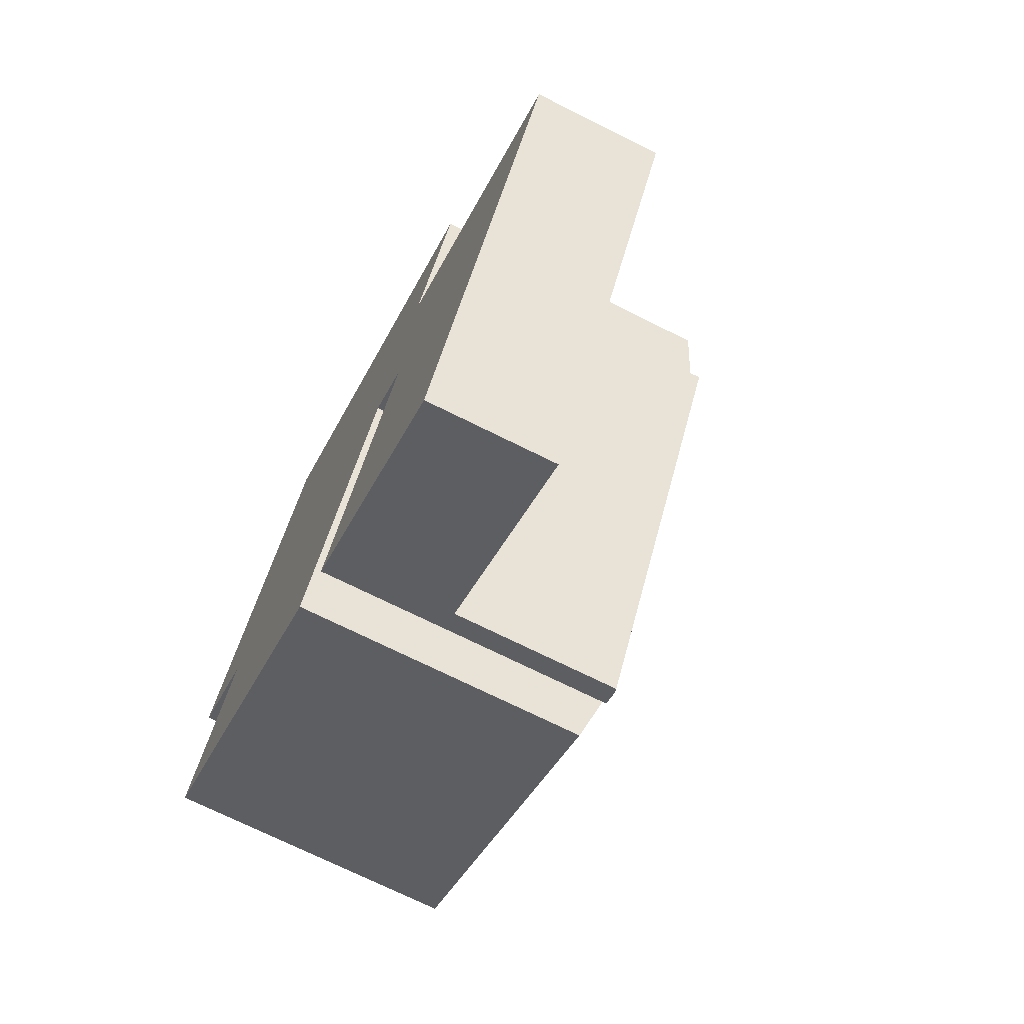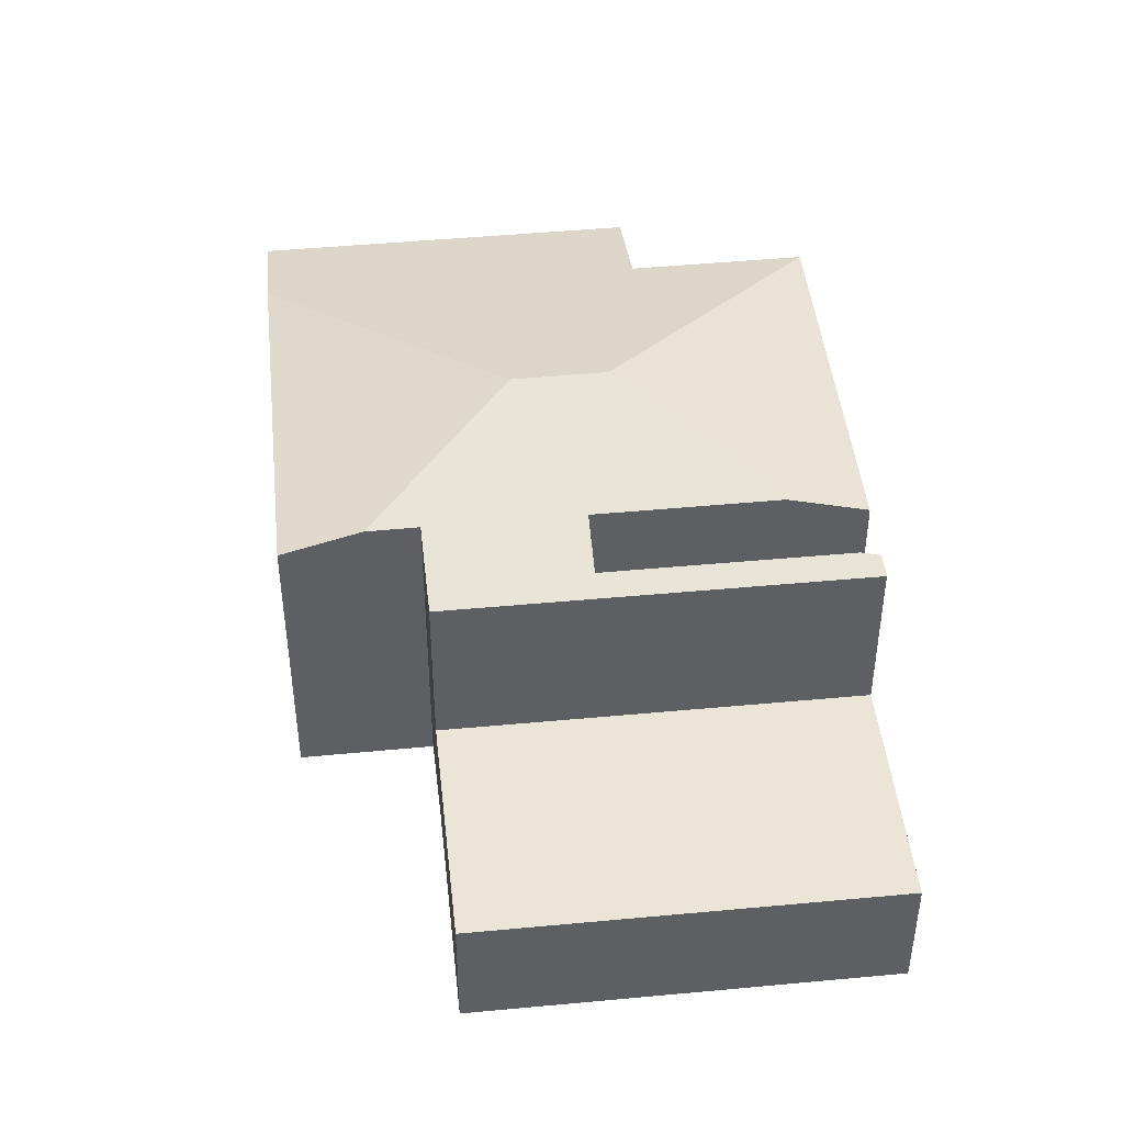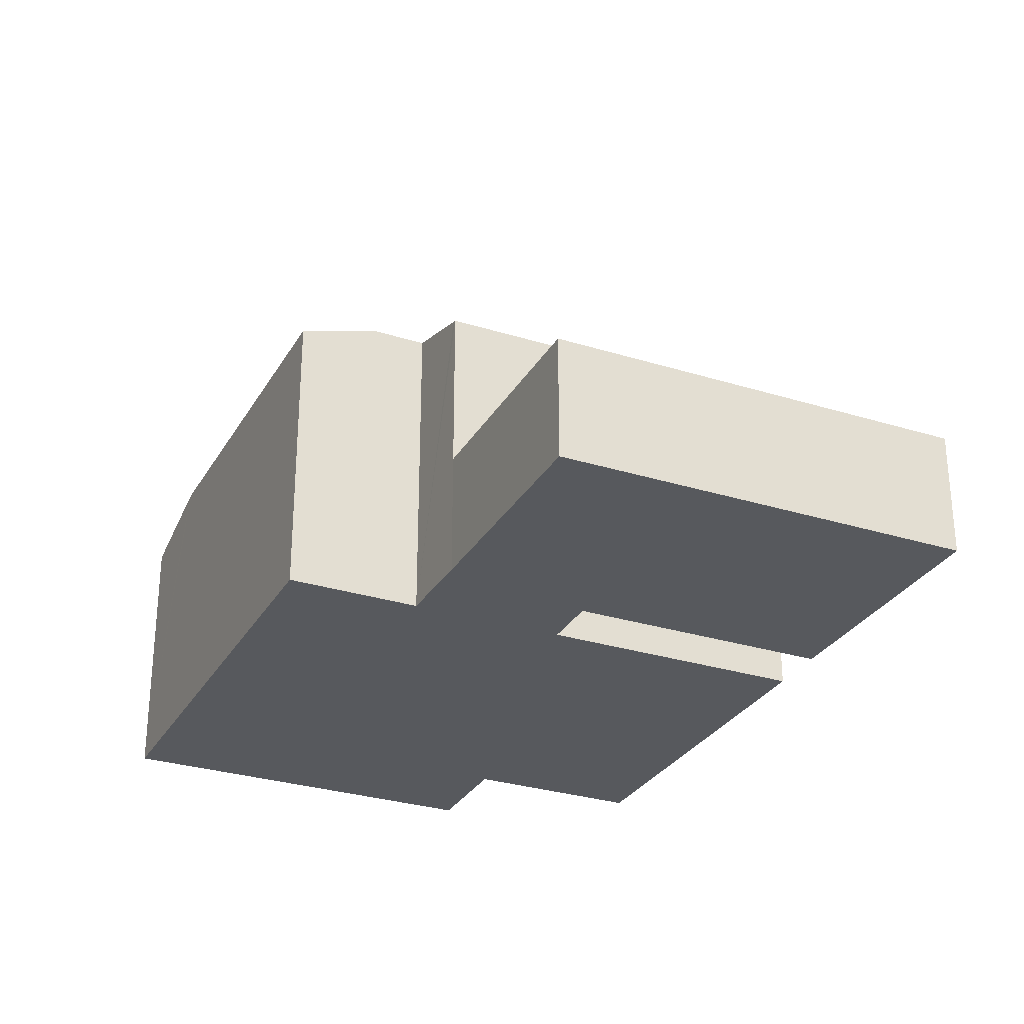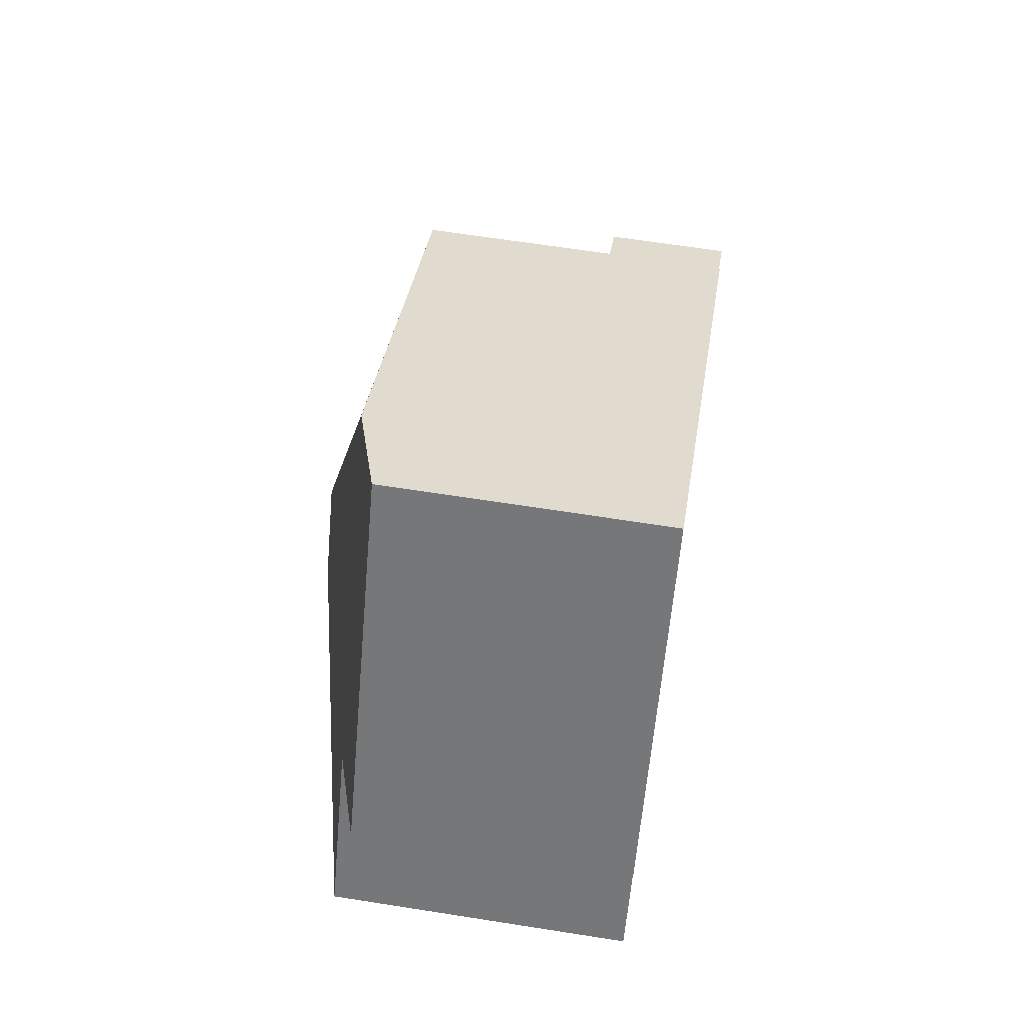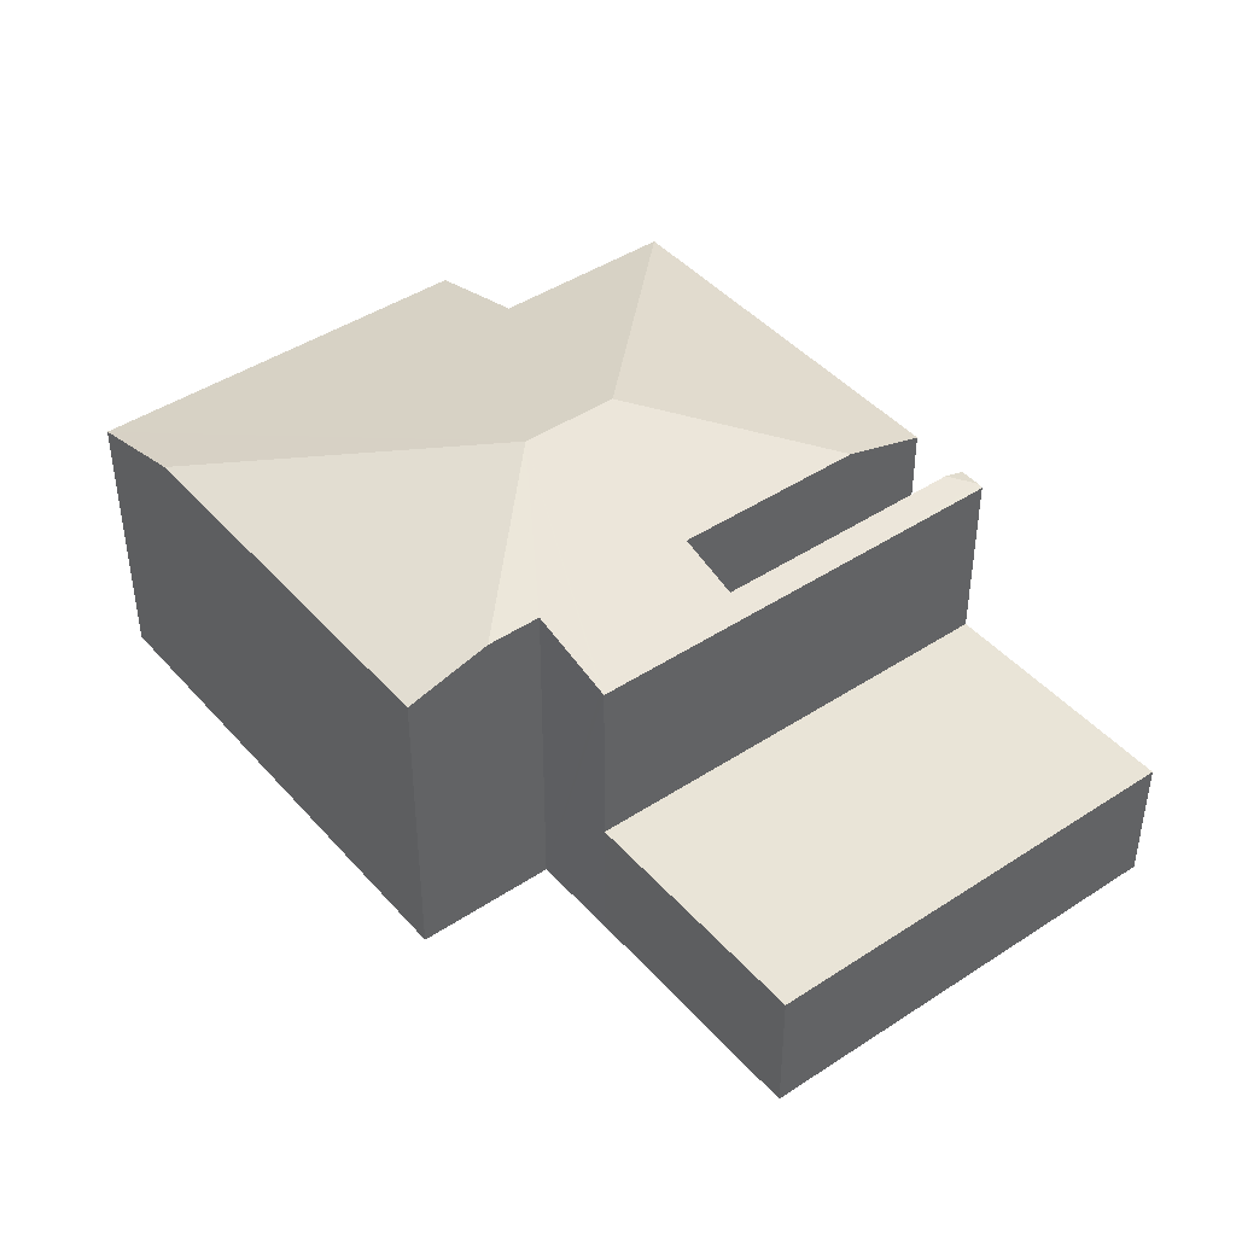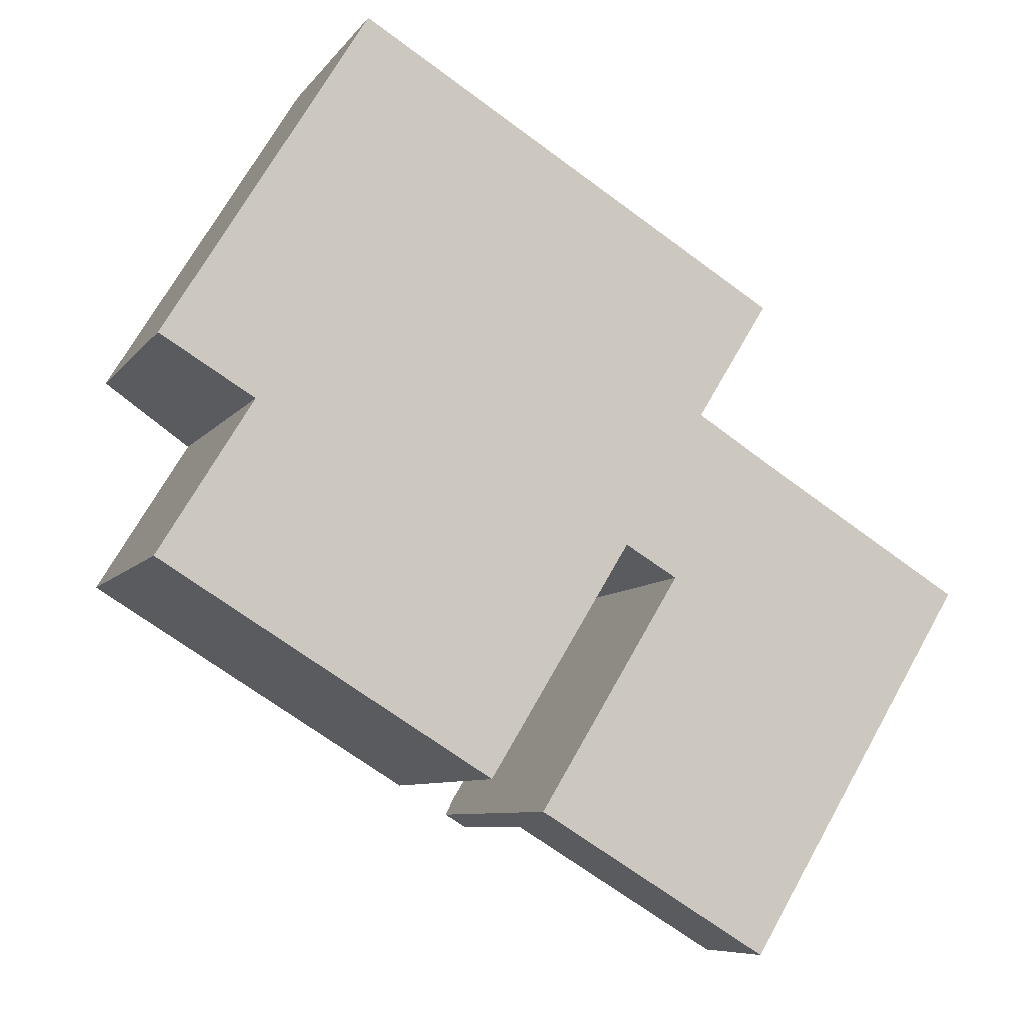
<metadata>
{"format":"obj","ext":"obj","renderer":"f3d","projection":"perspective","resolution":1024,"background":"white","views":[{"elev":-71.1,"azim":63.4,"up":"+Z"},{"elev":45.7,"azim":115.2,"up":"+Y"},{"elev":-29.2,"azim":96.5,"up":"+Y"},{"elev":63.6,"azim":-80.9,"up":"+Z"},{"elev":43.4,"azim":83.5,"up":"+Y"},{"elev":-7.9,"azim":-20.1,"up":"+Z"}]}
</metadata>
<code>
v  9.264 2.887 -10.4
v  16.07 2.887 -9.823
v  13.98 2.887 -13.27
v  19.05 2.887 -4.935
v  11.36 2.887 -6.953
v  14.34 2.887 -2.058
v  9.264 6.368e-16 -10.4
v  11.36 4.257e-16 -6.953
v  14.34 1.26e-16 -2.058
v  19.05 3.022e-16 -4.935
v  16.07 6.015e-16 -9.823
v  13.98 8.124e-16 -13.27
v  9 6.885 -9.68
v  9.16 6.753 -10.34
v  8.752 6.754 -10.09
v  7.378 8.22 -3.006
v  10.78 7.265 -4.093
v  8.537 7.266 -7.775
v  8.523 8.22 -1.128
v  11.97 6.885 -4.8
v  12.66 7.267 -1.002
v  14.26 6.747 -2.007
v  13.3 7.265 0.037
v  11.36 6.72 -6.953
v  9.264 6.72 -10.4
v  14.34 6.72 -2.058
v  7.555 6.748 -9.385
v  0.009 6.748 -4.787
v  2.149 6.747 -1.29
v  2.064 6.72 -1.239
v  0 6.058 3.709e-16
v  4.596 6.058 7.522
v  6.739 6.748 6.221
v  6.654 6.72 6.273
v  14.28 6.748 1.642
v  8.752 6.177e-16 -10.09
v  9.16 6.329e-16 -10.34
v  10.78 2.506e-16 -4.093
v  11.97 2.939e-16 -4.8
v  7.555 5.747e-16 -9.385
v  0.009 2.931e-16 -4.787
v  2.149 7.899e-17 -1.29
v  0 0 0
v  2.064 7.587e-17 -1.239
v  9 5.927e-16 -9.68
v  4.596 -4.606e-16 7.522
v  8.537 4.761e-16 -7.775
v  14.28 -1.005e-16 1.642
v  12.66 6.135e-17 -1.002
v  13.3 -2.266e-18 0.037
v  6.654 -3.841e-16 6.273
v  6.739 -3.809e-16 6.221
v  14.26 1.229e-16 -2.007
g defaultobject
f 1 2 3
f 2 1 4
f 4 1 5
f 4 5 6
f 7 5 1
f 5 7 8
f 5 8 6
f 6 8 9
f 9 4 6
f 4 9 10
f 10 2 4
f 2 10 11
f 2 11 3
f 3 11 12
f 12 1 3
f 1 12 7
f 8 10 9
f 10 8 7
f 10 7 11
f 11 7 12
f 13 14 15
f 16 17 18
f 17 16 19
f 17 19 20
f 19 21 22
f 21 19 23
f 14 24 25
f 24 14 13
f 24 13 20
f 24 20 26
f 26 20 19
f 26 19 22
f 27 16 18
f 16 27 28
f 29 16 28
f 16 29 19
f 19 29 30
f 19 30 31
f 19 31 32
f 19 32 33
f 33 32 34
f 23 33 35
f 33 23 19
f 14 36 15
f 36 14 25
f 36 25 37
f 37 25 7
f 20 38 17
f 38 20 39
f 40 28 27
f 28 40 41
f 42 30 29
f 30 42 31
f 31 42 43
f 43 42 44
f 15 20 13
f 20 15 36
f 20 36 39
f 39 36 45
f 41 29 28
f 29 41 42
f 43 32 31
f 32 43 46
f 38 18 17
f 18 38 27
f 27 38 40
f 40 38 47
f 48 23 35
f 23 48 21
f 21 48 49
f 49 48 50
f 9 24 26
f 24 9 25
f 25 9 8
f 25 8 7
f 46 34 32
f 34 46 33
f 33 46 35
f 35 46 51
f 35 51 48
f 48 51 52
f 49 22 21
f 22 49 26
f 26 49 9
f 9 49 53
f 43 51 46
f 51 43 52
f 52 43 48
f 48 43 50
f 50 43 44
f 50 44 49
f 49 44 42
f 49 42 41
f 49 41 53
f 53 41 9
f 9 41 38
f 38 41 47
f 47 41 40
f 9 39 8
f 39 9 38
f 8 39 45
f 8 45 7
f 7 45 37
f 37 45 36

</code>
